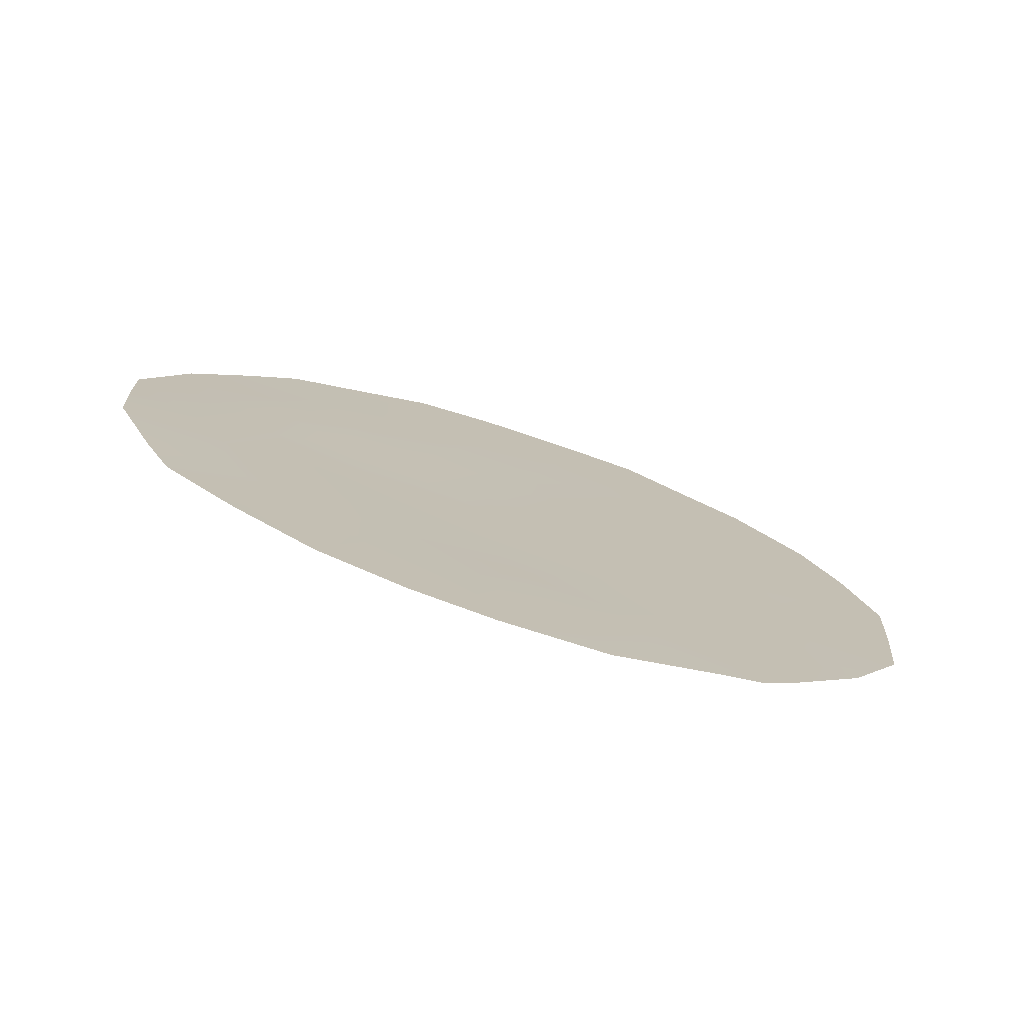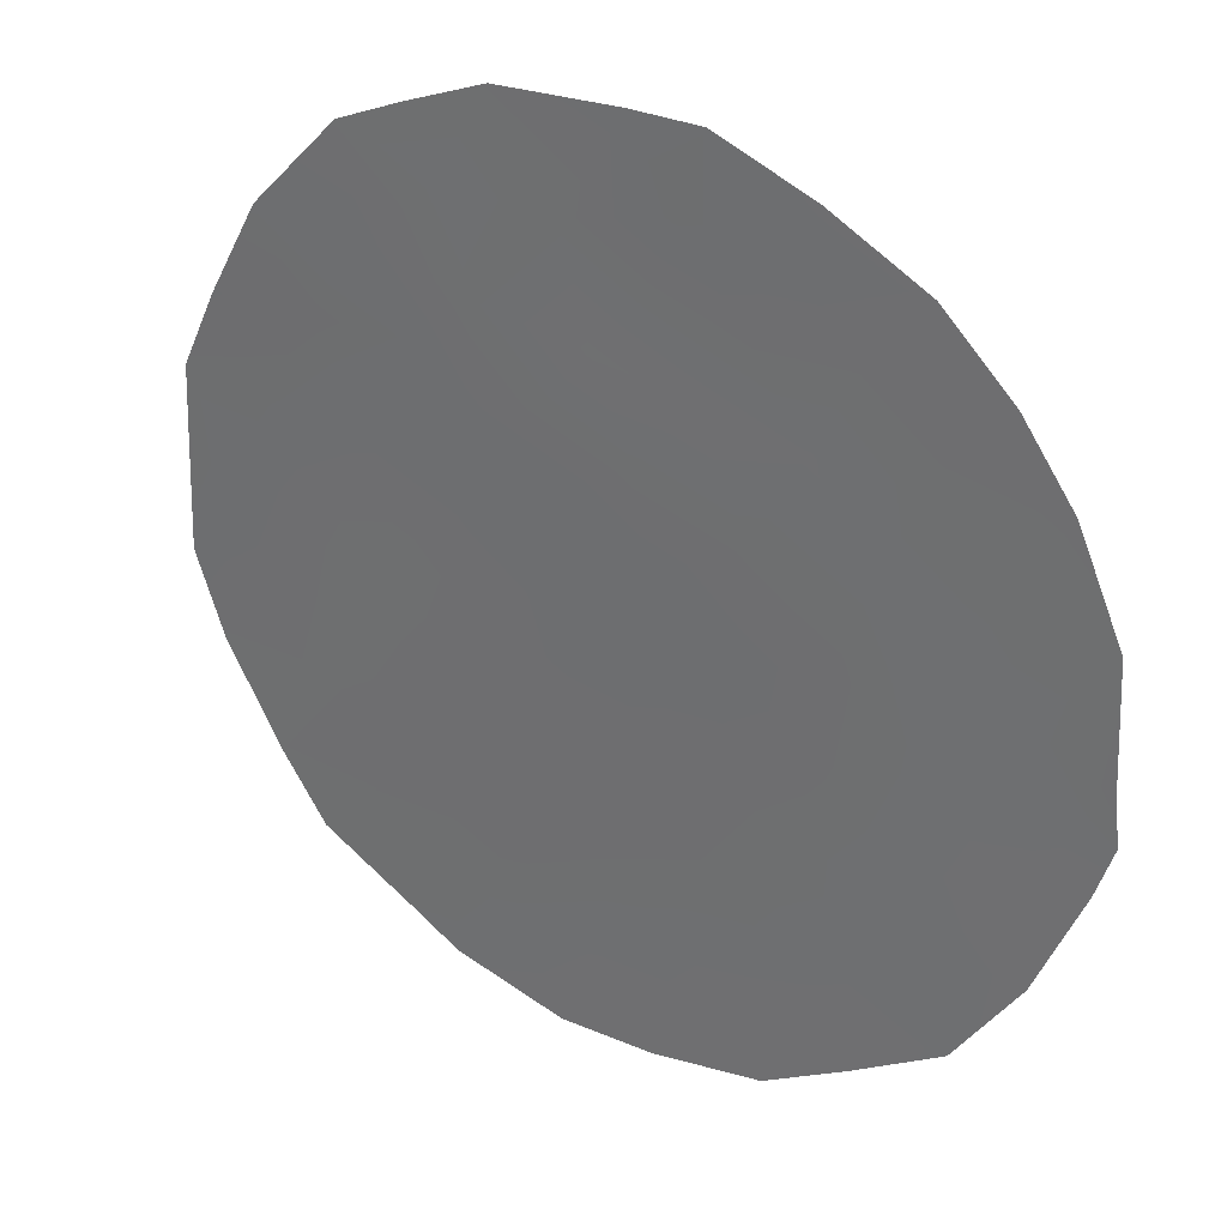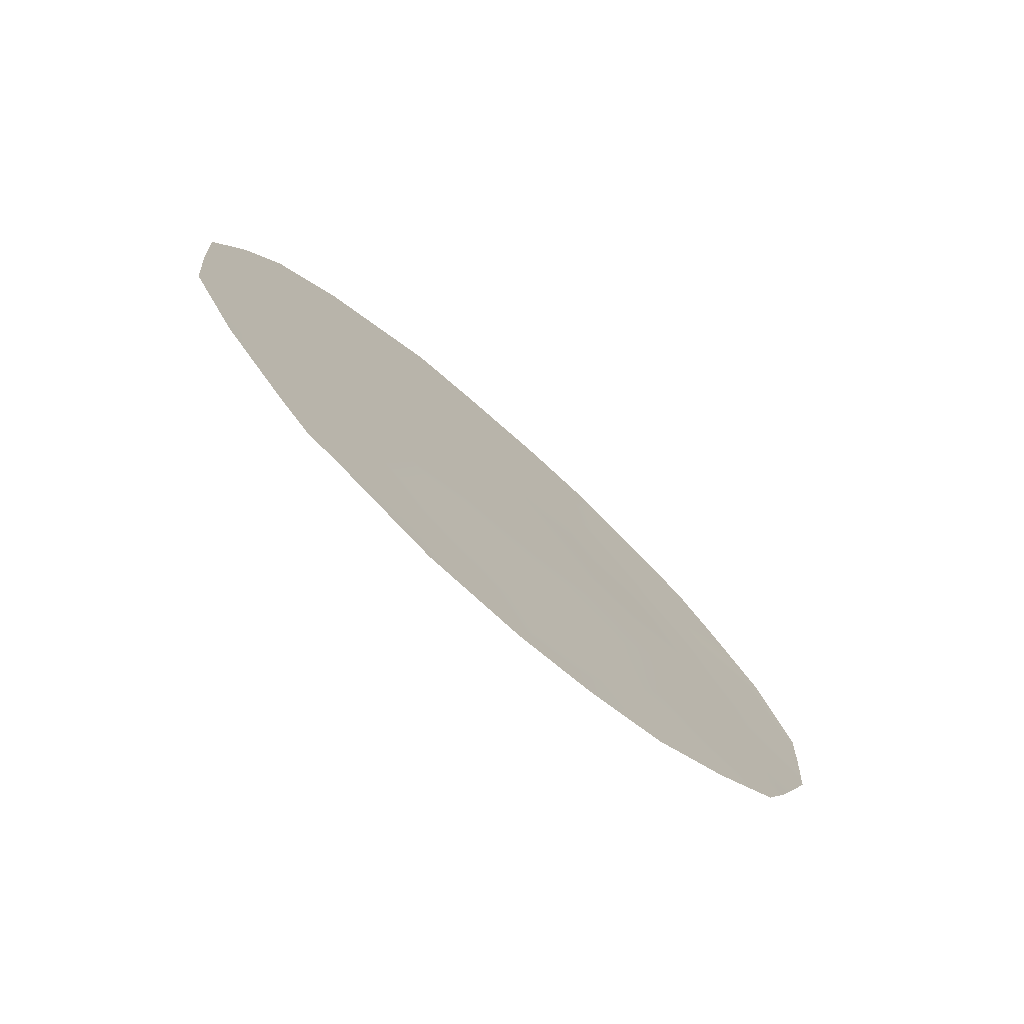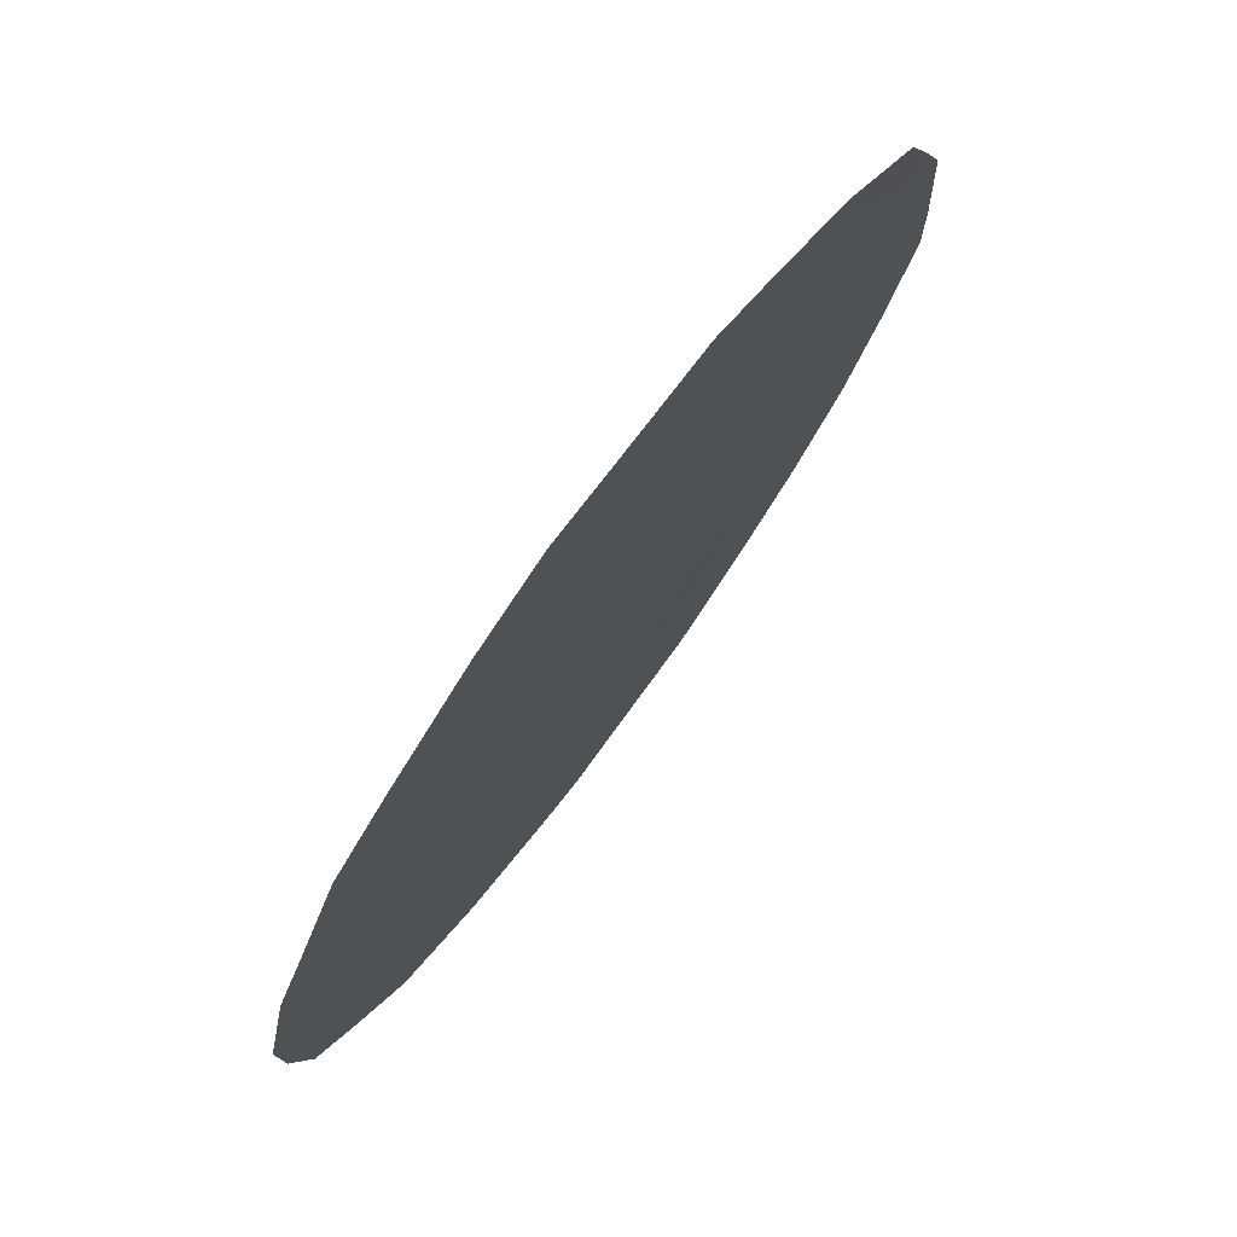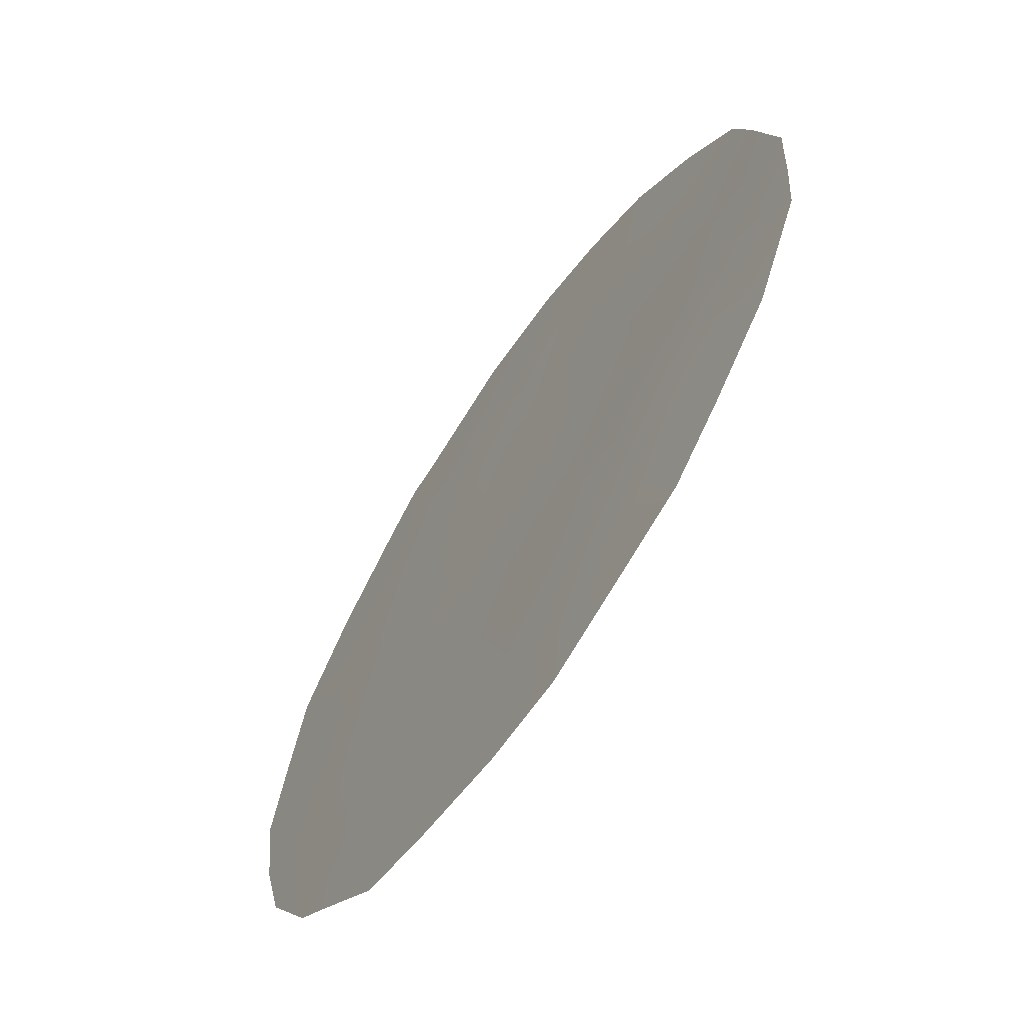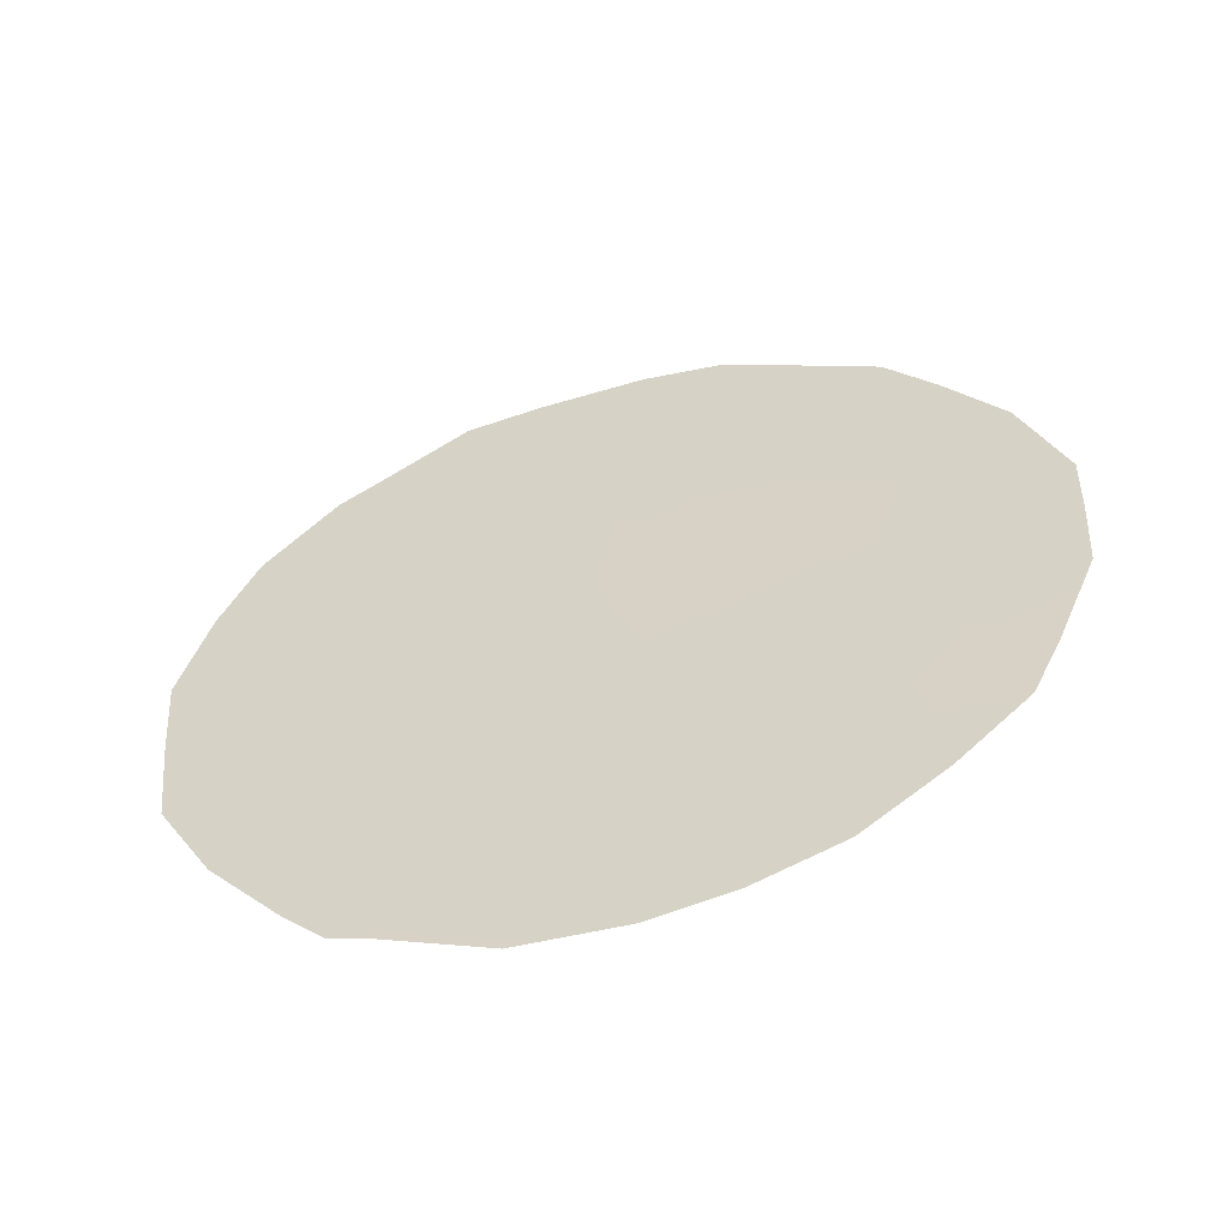
<metadata>
{"format":"obj","ext":"obj","renderer":"f3d","projection":"perspective","resolution":1024,"background":"white","views":[{"elev":-75.2,"azim":-141.6,"up":"+Z"},{"elev":-10.1,"azim":130.1,"up":"+Y"},{"elev":-77.1,"azim":14.3,"up":"+Z"},{"elev":7.0,"azim":15.5,"up":"+Y"},{"elev":30.6,"azim":4.9,"up":"+Y"},{"elev":-56.5,"azim":71.3,"up":"+Z"}]}
</metadata>
<code>
v -72.62 69.45 12.01
v -70.14 73.29 6.312
v -70.81 72.22 7.936
v -71.15 71.66 11.6
v -71.74 70.79 11.08
v -69.94 73.48 9.407
v -72.38 69.95 6.069
v -68.8 75.2 9.565
v -71.76 70.71 13.08
v -70.84 72.14 10.06
v -71.33 71.52 5.889
v -71.86 70.65 9.103
v -70.5 72.59 13.26
v -72.82 69.2 10.32
v -69.87 73.57 11.35
v -72.92 69.08 8.303
v -69.59 74.05 7.98
v -68.92 75.06 6.846
v -68.75 75.32 7.505
v -70.97 72.08 4.917
v -71.62 71.11 4.943
v -72.28 70.11 5.429
v -70.45 72.85 5.081
v -69.91 73.64 5.435
v -73.18 68.61 11.99
v -72.73 69.26 12.91
v -73.52 68.19 7.896
v -70.26 72.93 14.02
v -73.19 68.71 6.87
v -72.75 69.4 5.961
v -68.47 75.72 8.693
v -68.39 75.78 10.33
v -69.3 74.35 13.12
v -70.78 72.16 14.12
v -71.44 71.17 14.03
v -72.52 69.75 5.57
v -71.92 70.46 13.89
v -72.45 69.68 13.24
v -73.61 68.01 9.972
v -68.64 75.37 11.55
v -71.6 71.1 6.647
v -71.08 71.87 6.858
v -71.46 71.27 7.535
v -70.74 72.4 6.099
v -70.45 72.79 7.052
v -71.37 71.39 8.532
v -71.93 70.57 8.114
v -70.85 72.15 9.051
v -71.34 71.42 9.549
v -69.83 73.72 7.205
v -71.89 70.68 5.946
v -70.43 72.86 5.577
v -69.13 74.73 8.535
v -73.23 68.6 8.878
v -73.58 68.08 8.996
v -70.32 72.93 8.752
v -70.13 73.25 7.931
v -69.75 73.79 8.715
v -69.93 73.43 13.13
v -69.75 73.69 13.54
v -71.3 71.42 12.55
v -70.77 72.21 12.47
v -70.83 72.15 10.91
v -70.37 72.84 10.66
v -70.5 72.63 11.59
v -72.06 70.4 6.983
v -72.67 69.5 6.813
v -72.98 69.02 7.505
v -68.42 75.76 9.586
v -70.18 73.09 12.38
v -69.58 73.97 12.32
v -71.73 70.78 12.06
v -71.07 71.74 13.29
v -71.28 71.47 10.54
v -70.37 72.84 9.684
v -71.81 70.71 10.1
v -72.22 70.06 11.57
v -69.45 74.21 10.65
v -69.39 74.31 9.682
v -72.84 69.19 9.293
v -73.25 68.56 9.818
v -72.4 69.86 8.687
v -72.34 69.93 9.697
v -72.48 69.75 7.707
v -73.41 68.28 11.09
v -68.95 74.94 10.55
v -69.24 74.5 11.48
v -68.99 74.82 12.44
v -72.25 69.99 12.49
v -72.28 69.99 10.67
v -72.76 69.26 11.26
v -69.54 74.15 6.543
v -69.39 74.4 6.102
v -69.25 74.56 7.45
v -69.88 73.57 10.23
f 41 42 43
f 44 45 42
f 43 46 47
f 48 49 46
f 94 18 19
f 94 50 92
f 11 21 20
f 11 51 21
f 52 23 24
f 1 26 25
f 56 57 58
f 73 61 62
f 63 64 65
f 41 66 51
f 67 68 29
f 7 67 30
f 8 31 69
f 70 71 59
f 72 4 61
f 9 61 35
f 13 28 34
f 74 63 4
f 75 48 56
f 2 44 52
f 7 36 22
f 74 76 49
f 72 89 77
f 9 37 38
f 9 35 37
f 7 30 36
f 80 81 54
f 80 82 83
f 84 67 66
f 78 86 87
f 87 88 71
f 75 95 64
f 16 27 68
f 62 65 70
f 1 89 26
f 84 47 82
f 91 90 77
f 83 76 90
f 8 69 32
f 57 45 50
f 58 53 79
f 14 91 85
f 92 24 93
f 66 41 43
f 41 11 42
f 43 42 3
f 11 44 42
f 44 2 45
f 42 45 3
f 66 43 47
f 43 3 46
f 47 46 12
f 3 48 46
f 48 10 49
f 46 49 12
f 94 17 50
f 92 50 2
f 22 51 7
f 51 22 21
f 24 2 52
f 17 94 53
f 31 53 19
f 16 54 27
f 55 27 54
f 6 56 58
f 56 3 57
f 58 57 17
f 13 59 28
f 60 28 59
f 13 73 62
f 73 35 61
f 62 61 4
f 4 63 65
f 63 10 64
f 65 64 15
f 11 41 51
f 51 66 7
f 7 66 67
f 67 84 68
f 67 29 30
f 86 8 32
f 13 70 59
f 70 15 71
f 59 71 33
f 60 59 33
f 9 72 61
f 72 5 4
f 34 73 13
f 73 34 35
f 5 74 4
f 74 10 63
f 6 75 56
f 75 10 48
f 56 48 3
f 44 20 52
f 20 44 11
f 23 52 20
f 10 74 49
f 74 5 76
f 49 76 12
f 5 72 77
f 72 9 89
f 77 89 1
f 78 15 95
f 79 78 95
f 16 80 54
f 80 14 81
f 55 81 39
f 55 54 81
f 14 80 83
f 80 16 82
f 83 82 12
f 84 16 68
f 14 85 81
f 81 85 39
f 15 78 87
f 78 79 86
f 87 86 40
f 15 87 71
f 87 40 88
f 71 88 33
f 10 75 64
f 75 6 95
f 64 95 15
f 68 27 29
f 13 62 70
f 62 4 65
f 70 65 15
f 38 89 9
f 89 38 26
f 16 84 82
f 84 66 47
f 82 47 12
f 1 91 77
f 91 14 90
f 77 90 5
f 14 83 90
f 83 12 76
f 90 76 5
f 86 32 40
f 17 57 50
f 57 3 45
f 50 45 2
f 6 58 79
f 58 17 53
f 79 53 8
f 25 91 1
f 85 91 25
f 8 53 31
f 24 92 2
f 94 92 18
f 93 18 92
f 94 19 53
f 79 8 86
f 79 95 6

</code>
